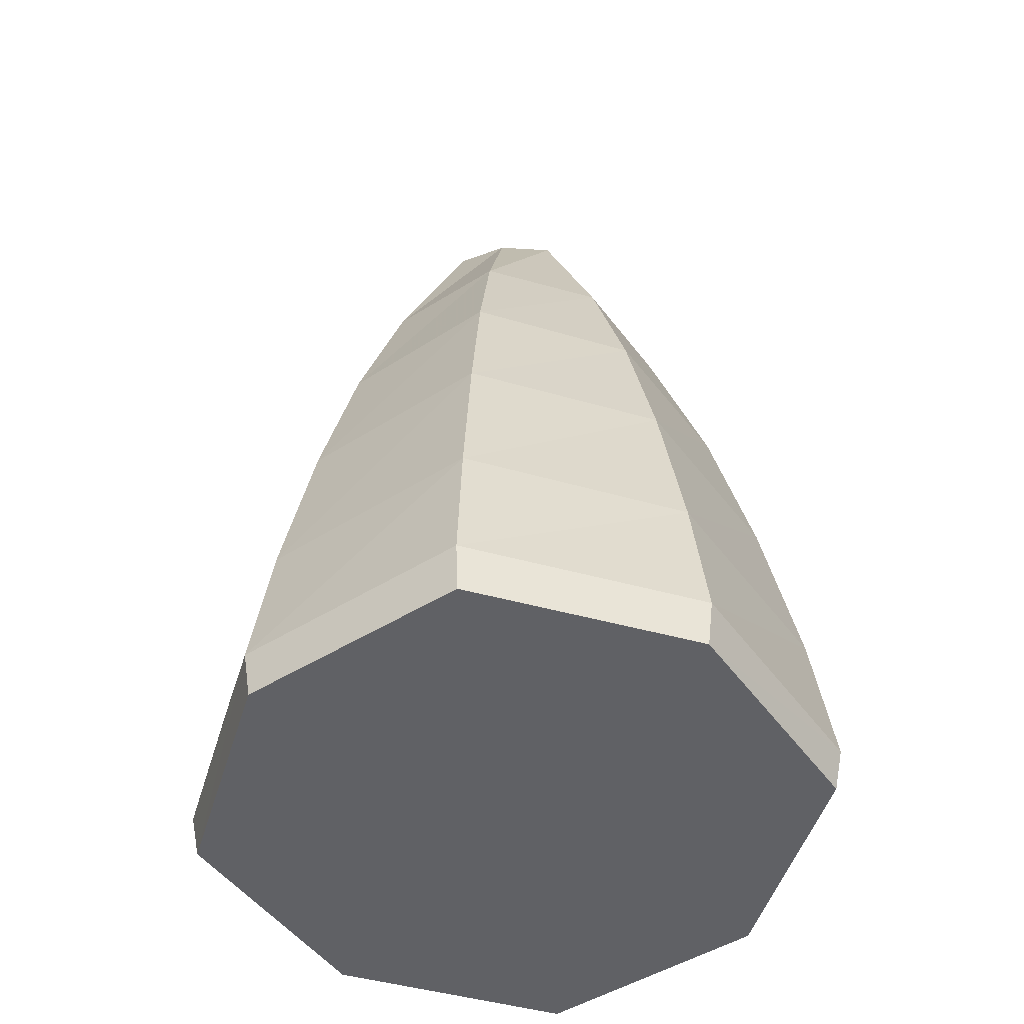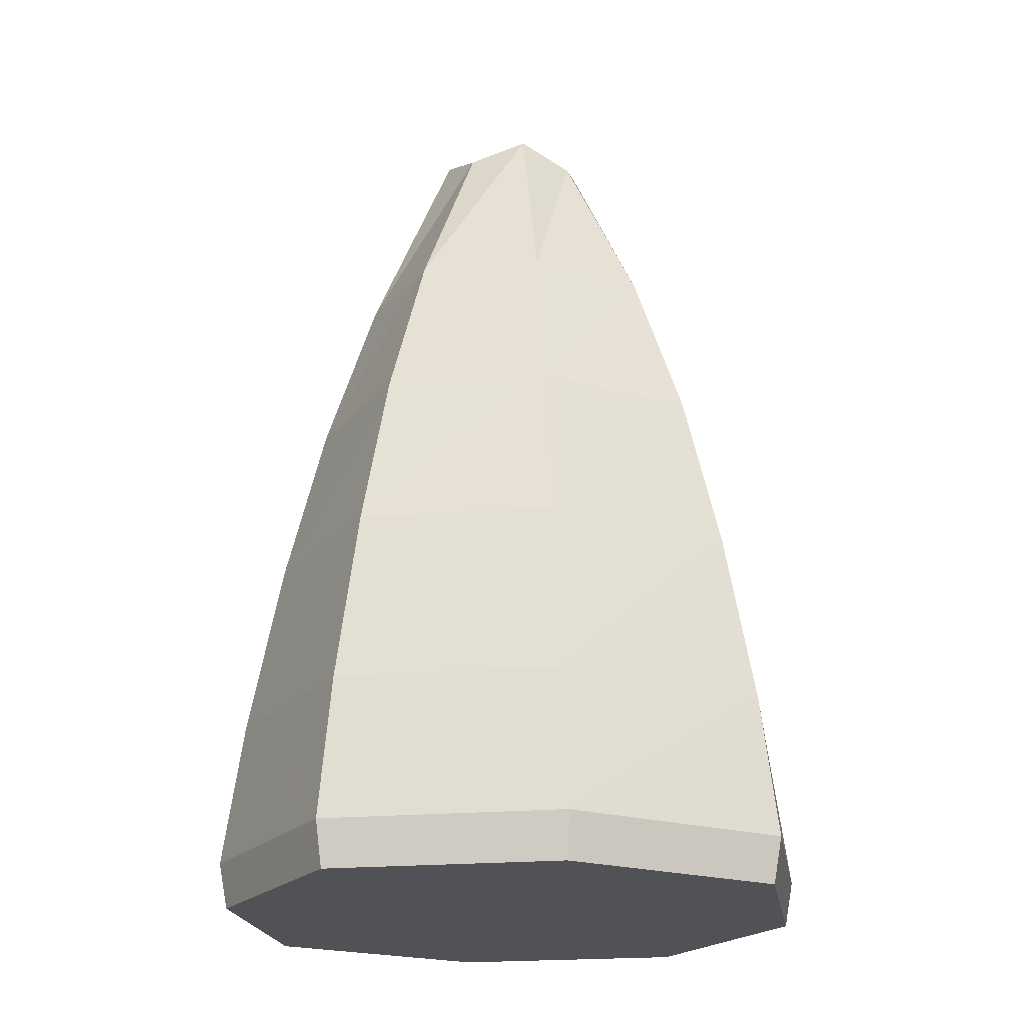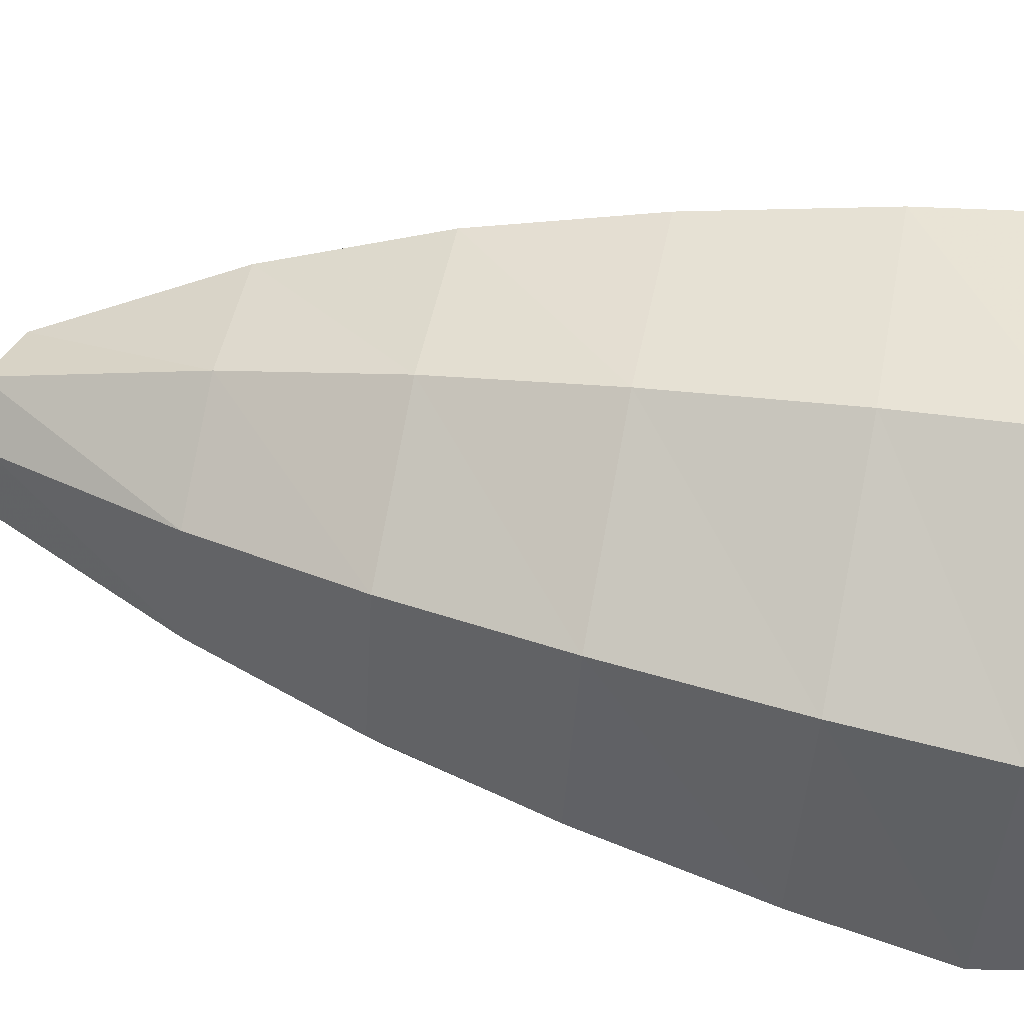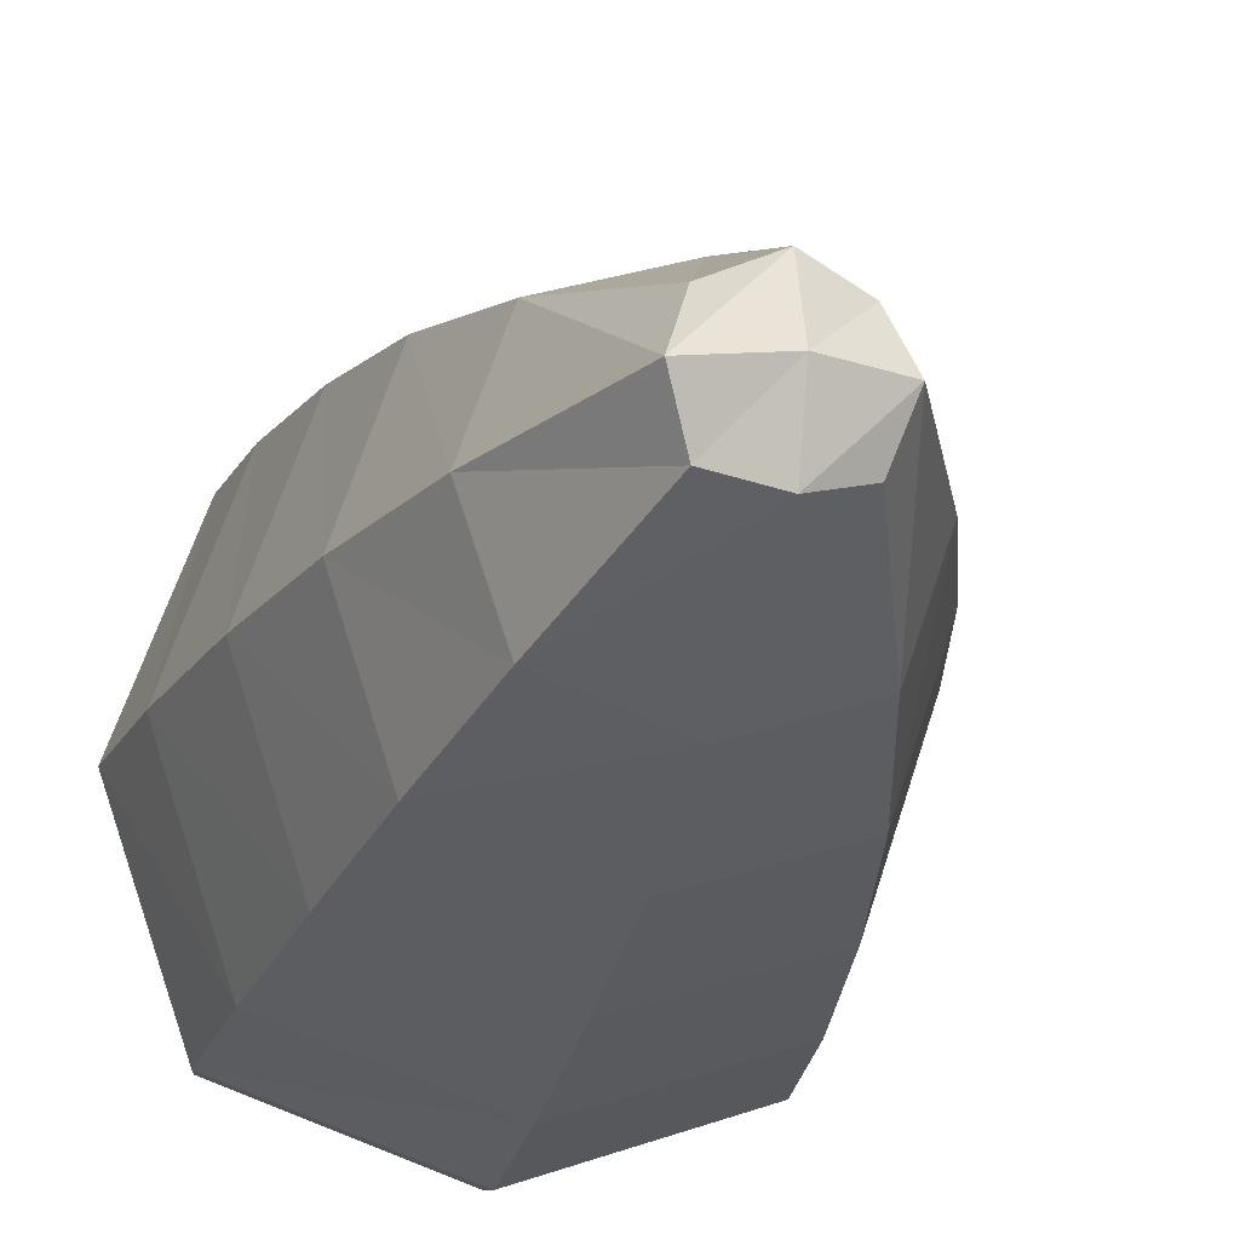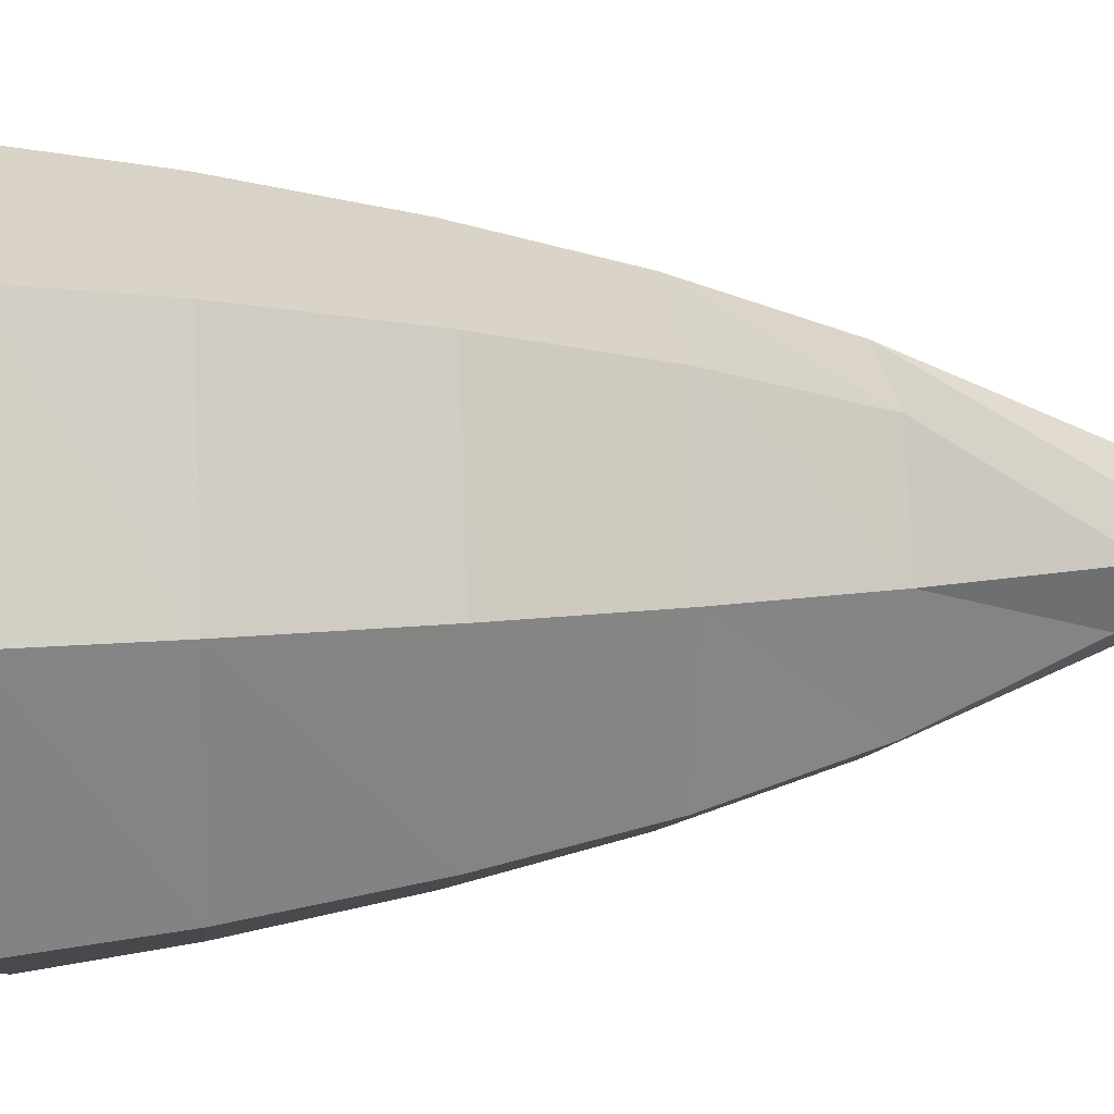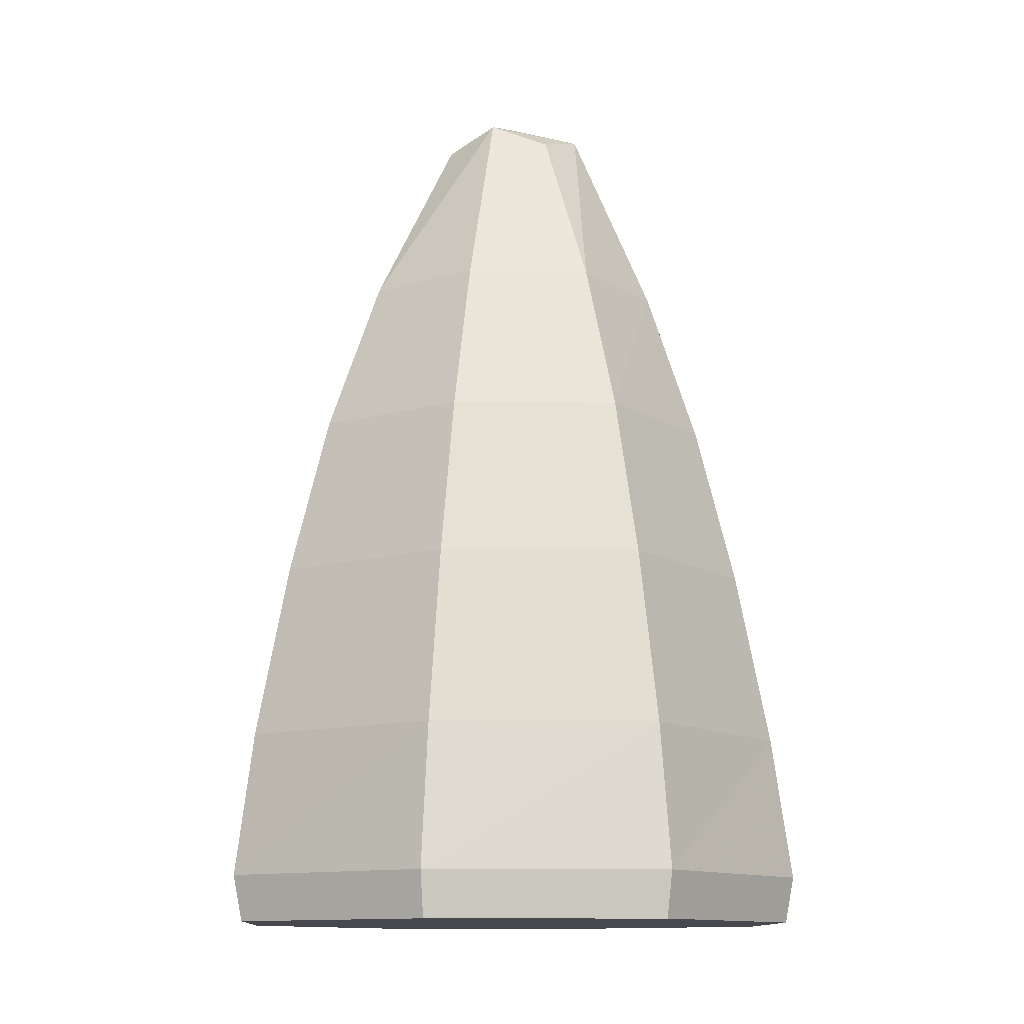
<metadata>
{"format":"obj","ext":"obj","renderer":"f3d","projection":"perspective","resolution":1024,"background":"white","views":[{"elev":-48.9,"azim":143.8,"up":"+Y"},{"elev":-20.8,"azim":-9.9,"up":"+Y"},{"elev":65.0,"azim":-78.8,"up":"+Z"},{"elev":-19.6,"azim":166.8,"up":"+Z"},{"elev":9.7,"azim":83.3,"up":"+Z"},{"elev":-11.9,"azim":16.5,"up":"+Y"}]}
</metadata>
<code>
v -0.4315 -0.3889 0.4315
v 0.4315 -0.3889 0.4315
v -0.1092 1.304 0.1092
v 0.1092 1.304 0.1092
v -0.1092 1.304 -0.1092
v 0.1092 1.304 -0.1092
v -0.4315 -0.3889 -0.4315
v 0.4315 -0.3889 -0.4315
v -0.1474 1.342 0
v 0.3698 0.327 -0.3698
v 0 -0.3889 -0.5825
v -0.3698 0.327 -0.3698
v 0.5825 -0.3889 0
v -0.5825 -0.3889 0
v 0 -0.3889 0.5825
v 0.3698 0.327 0.3698
v 0 1.342 0.1474
v -0.3698 0.327 0.3698
v 0.1474 1.342 0
v 0 1.342 -0.1474
v 0 0.3275 0.4926
v 0 1.391 0
v 0 0.3275 -0.4926
v 0 -0.3889 0
v 0.4926 0.3275 0
v -0.4926 0.3275 0
v 0 0.9577 0.311
v 0.2321 0.9577 0.2321
v 0.311 0.9577 0
v 0.2321 0.9577 -0.2321
v 0 0.9577 -0.311
v -0.2321 0.9577 -0.2321
v -0.311 0.9577 0
v -0.2321 0.9577 0.2321
v 0 -0.2987 0.5995
v -0.4446 -0.2987 0.4446
v -0.5995 -0.2987 0
v -0.4446 -0.2987 -0.4446
v 0 -0.2987 -0.5995
v 0.4446 -0.2987 -0.4446
v 0.5995 -0.2987 0
v 0.4446 -0.2987 0.4446
v 0 -0.01756 0.5596
v -0.4179 -0.0172 0.4179
v -0.5596 -0.01756 0
v -0.4179 -0.0172 -0.4179
v 0 -0.01756 -0.5596
v 0.4179 -0.0172 -0.4179
v 0.5596 -0.01756 0
v 0.4179 -0.0172 0.4179
v 0 0.6461 0.4133
v 0.3113 0.6474 0.3113
v 0.4133 0.6461 0
v 0.3113 0.6474 -0.3113
v 0 0.6461 -0.4133
v -0.3113 0.6474 -0.3113
v -0.4133 0.6461 0
v -0.3113 0.6474 0.3113
f 1 15 35 36
f 15 2 42 35
f 27 28 4 17
f 34 27 17 3
f 3 17 22 9
f 17 4 19 22
f 22 19 6 20
f 9 22 20 5
f 5 20 31 32
f 20 6 30 31
f 39 40 8 11
f 38 39 11 7
f 7 11 24 14
f 11 8 13 24
f 24 13 2 15
f 14 24 15 1
f 2 13 41 42
f 13 8 40 41
f 29 30 6 19
f 28 29 19 4
f 7 14 37 38
f 14 1 36 37
f 33 34 3 9
f 32 33 9 5
f 51 52 28 27
f 52 53 29 28
f 53 54 30 29
f 31 30 54 55
f 32 31 55 56
f 56 57 33 32
f 57 58 34 33
f 58 51 27 34
f 36 35 43 44
f 37 36 44 45
f 38 37 45 46
f 46 47 39 38
f 47 48 40 39
f 41 40 48 49
f 42 41 49 50
f 35 42 50 43
f 44 43 21 18
f 45 44 18 26
f 46 45 26 12
f 12 23 47 46
f 23 10 48 47
f 49 48 10 25
f 50 49 25 16
f 43 50 16 21
f 21 16 52 51
f 16 25 53 52
f 25 10 54 53
f 55 54 10 23
f 56 55 23 12
f 12 26 57 56
f 26 18 58 57
f 18 21 51 58

</code>
